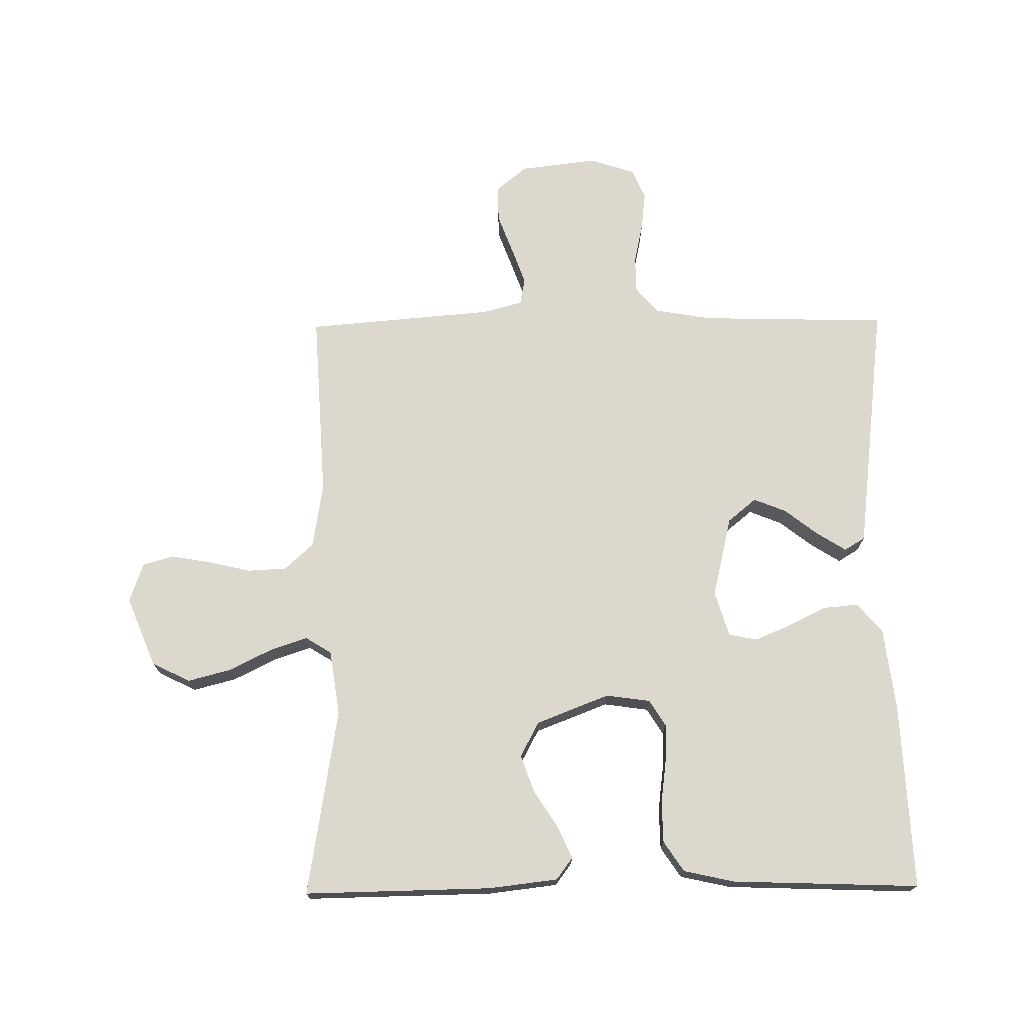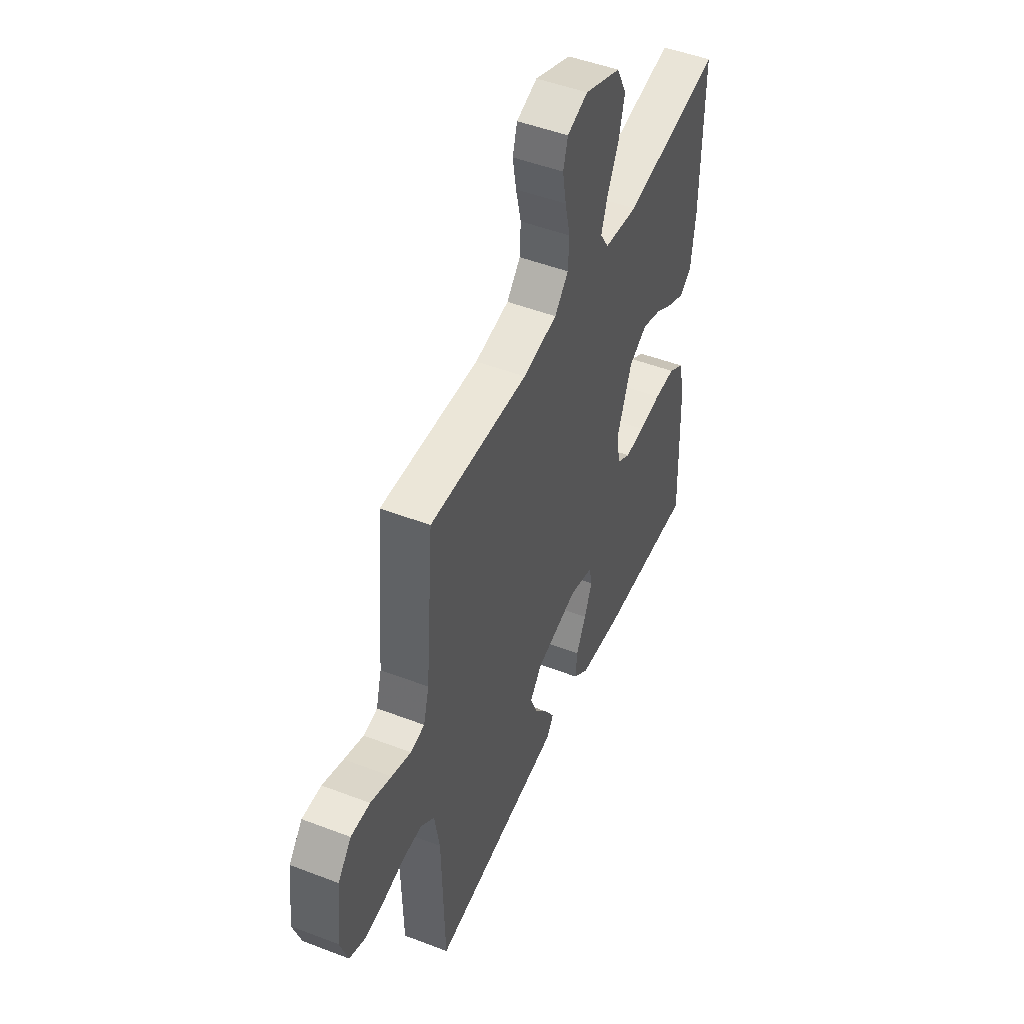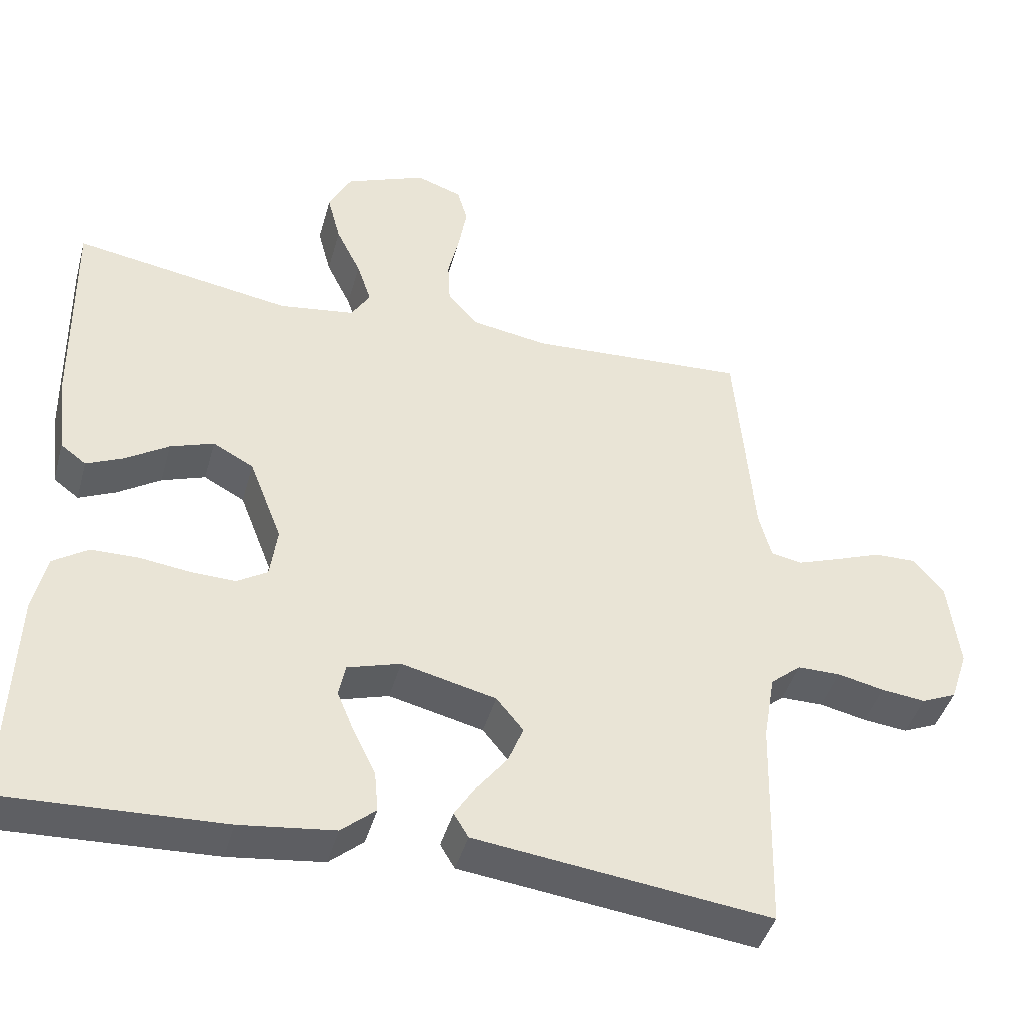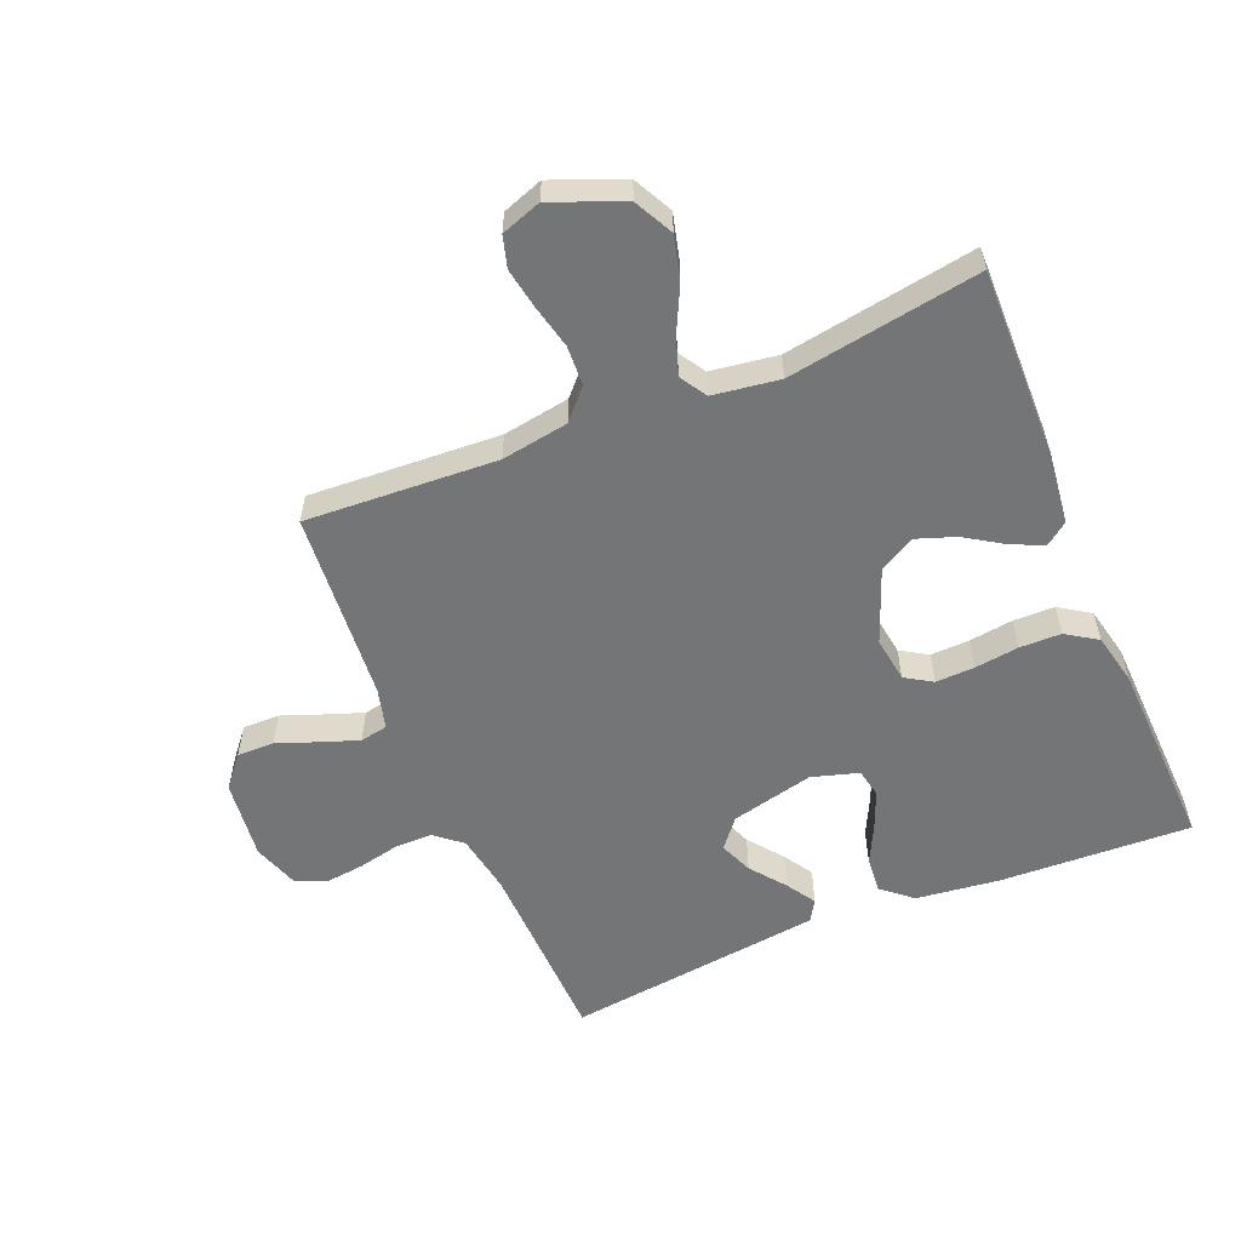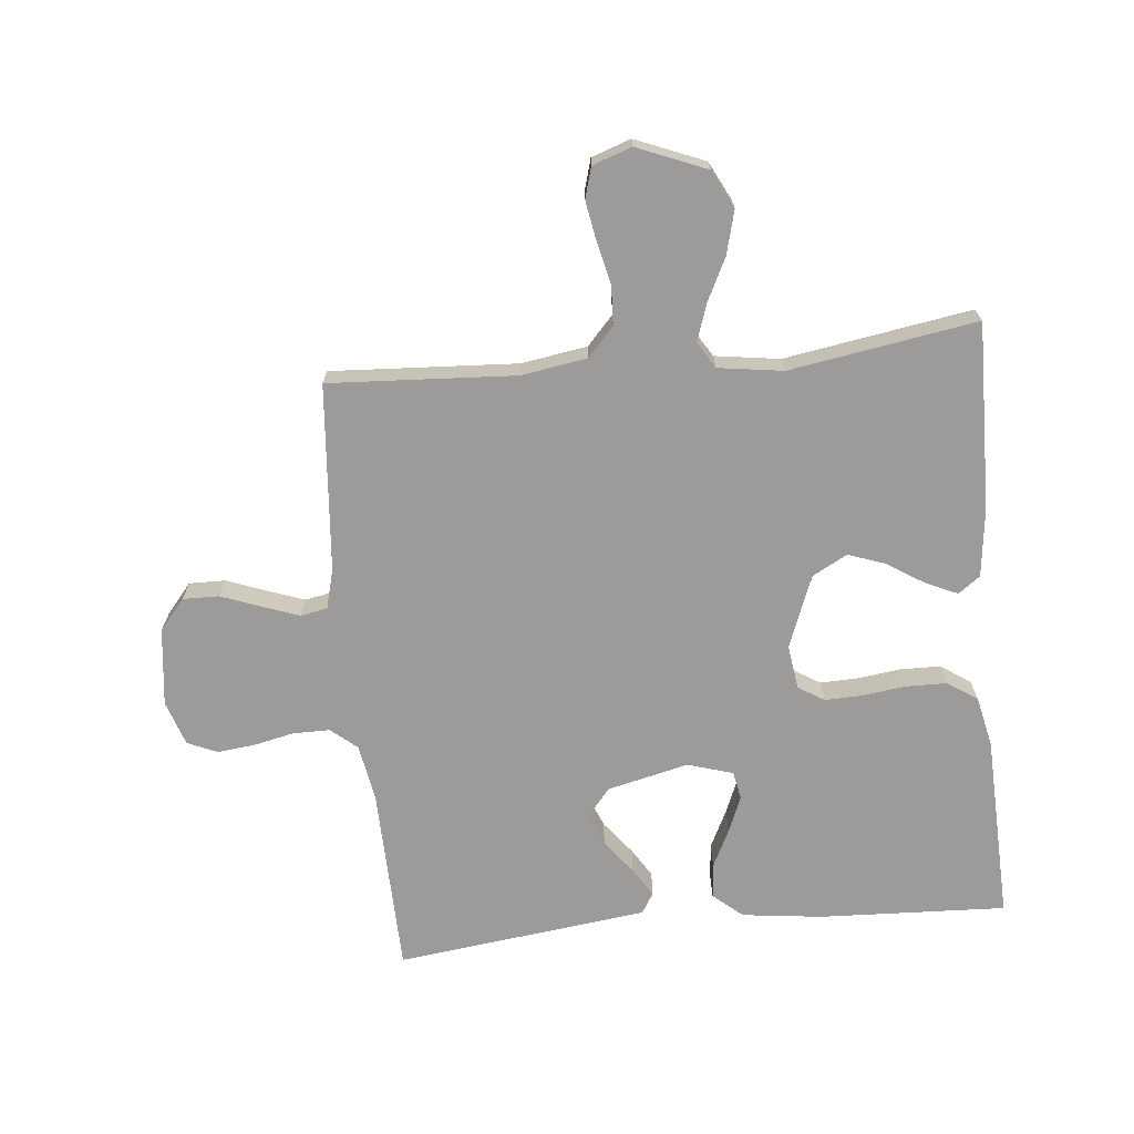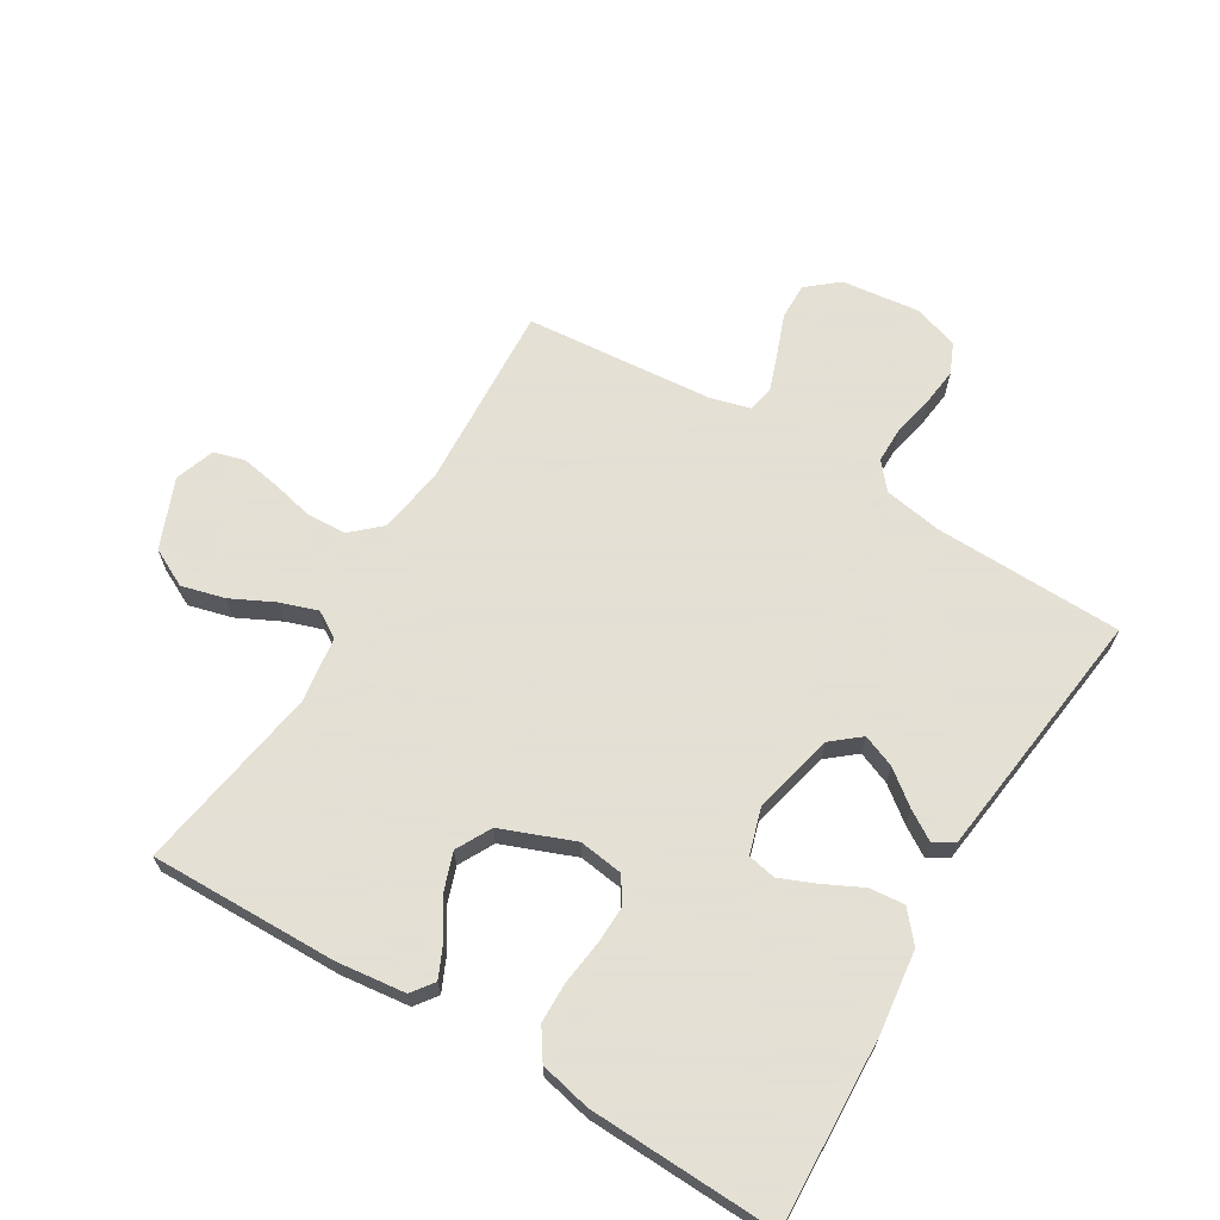
<metadata>
{"format":"obj","ext":"obj","renderer":"f3d","projection":"perspective","resolution":1024,"background":"white","views":[{"elev":72.5,"azim":89.3,"up":"+Y"},{"elev":48.6,"azim":-66.8,"up":"+Z"},{"elev":-43.0,"azim":164.7,"up":"+Z"},{"elev":-56.5,"azim":22.6,"up":"+Y"},{"elev":-69.8,"azim":5.6,"up":"+Y"},{"elev":66.2,"azim":121.0,"up":"+Y"}]}
</metadata>
<code>
v -0.5 0.07 -0.5
v -0.508 0.07 -0.2
v -0.524 0.07 -0.107
v -0.566 0.07 -0.072
v -0.625 0.07 -0.072
v -0.689 0.07 -0.086
v -0.75 0.07 -0.093
v -0.798 0.07 -0.072
v -0.822 0.07 0
v -0.807 0.07 0.125
v -0.766 0.07 0.174
v -0.708 0.07 0.173
v -0.644 0.07 0.149
v -0.585 0.07 0.128
v -0.542 0.07 0.136
v -0.525 0.07 0.2
v -0.5 0.07 0.5
v -0.2 0.07 0.483
v -0.095 0.07 0.5
v -0.053 0.07 0.546
v -0.05 0.07 0.608
v -0.066 0.07 0.677
v -0.077 0.07 0.74
v -0.063 0.07 0.789
v 0 0.07 0.811
v 0.111 0.07 0.766
v 0.142 0.07 0.705
v 0.124 0.07 0.636
v 0.09 0.07 0.567
v 0.07 0.07 0.508
v 0.096 0.07 0.466
v 0.2 0.07 0.451
v 0.5 0.07 0.5
v 0.495 0.07 0.2
v 0.482 0.07 0.09
v 0.447 0.07 0.064
v 0.396 0.07 0.087
v 0.337 0.07 0.125
v 0.277 0.07 0.146
v 0.221 0.07 0.116
v 0.176 0.07 0
v 0.186 0.07 -0.071
v 0.228 0.07 -0.097
v 0.289 0.07 -0.095
v 0.358 0.07 -0.086
v 0.423 0.07 -0.087
v 0.471 0.07 -0.119
v 0.489 0.07 -0.2
v 0.5 0.07 -0.5
v 0.2 0.07 -0.487
v 0.07 0.07 -0.471
v 0.023 0.07 -0.431
v 0.028 0.07 -0.375
v 0.058 0.07 -0.314
v 0.082 0.07 -0.256
v 0.073 0.07 -0.211
v 0 0.07 -0.189
v -0.13 0.07 -0.22
v -0.167 0.07 -0.265
v -0.146 0.07 -0.317
v -0.104 0.07 -0.371
v -0.075 0.07 -0.417
v -0.095 0.07 -0.45
v -0.2 0.07 -0.463
v -0.5 0 -0.5
v -0.508 0 -0.2
v -0.524 0 -0.107
v -0.566 0 -0.072
v -0.625 0 -0.072
v -0.689 0 -0.086
v -0.75 0 -0.093
v -0.798 0 -0.072
v -0.822 0 0
v -0.807 0 0.125
v -0.766 0 0.174
v -0.708 0 0.173
v -0.644 0 0.149
v -0.585 0 0.128
v -0.542 0 0.136
v -0.525 0 0.2
v -0.5 0 0.5
v -0.2 0 0.483
v -0.095 0 0.5
v -0.053 0 0.546
v -0.05 0 0.608
v -0.066 0 0.677
v -0.077 0 0.74
v -0.063 0 0.789
v 0 0 0.811
v 0.111 0 0.766
v 0.142 0 0.705
v 0.124 0 0.636
v 0.09 0 0.567
v 0.07 0 0.508
v 0.096 0 0.466
v 0.2 0 0.451
v 0.5 0 0.5
v 0.495 0 0.2
v 0.482 0 0.09
v 0.447 0 0.064
v 0.396 0 0.087
v 0.337 0 0.125
v 0.277 0 0.146
v 0.221 0 0.116
v 0.176 0 0
v 0.186 0 -0.071
v 0.228 0 -0.097
v 0.289 0 -0.095
v 0.358 0 -0.086
v 0.423 0 -0.087
v 0.471 0 -0.119
v 0.489 0 -0.2
v 0.5 0 -0.5
v 0.2 0 -0.487
v 0.07 0 -0.471
v 0.023 0 -0.431
v 0.028 0 -0.375
v 0.058 0 -0.314
v 0.082 0 -0.256
v 0.073 0 -0.211
v 0 0 -0.189
v -0.13 0 -0.22
v -0.167 0 -0.265
v -0.146 0 -0.317
v -0.104 0 -0.371
v -0.075 0 -0.417
v -0.095 0 -0.45
v -0.2 0 -0.463
f 63 64 1 2
f 60 61 62 63
f 59 60 63 2
f 58 59 2 3
f 57 58 3 4
f 51 52 53 54
f 51 54 55
f 50 51 55
f 49 50 55 56
f 47 48 49 56
f 44 45 46 47
f 43 44 47 56
f 35 36 37 38
f 35 38 39
f 32 33 34 35
f 31 32 35 39
f 30 31 39 40
f 26 27 28 29
f 26 29 30
f 25 26 30
f 24 25 30
f 21 22 23 24
f 21 24 30 40
f 16 17 18
f 15 16 18 19
f 10 11 12 13
f 10 13 14
f 9 10 14
f 8 9 14 15
f 5 6 7 8
f 42 43 56 57
f 41 42 57 4
f 20 21 40 41
f 19 20 41 4
f 15 19 4 5
f 5 8 15
f 66 65 128 127
f 127 126 125 124
f 66 127 124 123
f 67 66 123 122
f 68 67 122 121
f 118 117 116 115
f 119 118 115
f 119 115 114
f 120 119 114 113
f 120 113 112 111
f 111 110 109 108
f 120 111 108 107
f 102 101 100 99
f 103 102 99
f 99 98 97 96
f 103 99 96 95
f 104 103 95 94
f 93 92 91 90
f 94 93 90
f 94 90 89
f 94 89 88
f 88 87 86 85
f 104 94 88 85
f 82 81 80
f 83 82 80 79
f 77 76 75 74
f 78 77 74
f 78 74 73
f 79 78 73 72
f 72 71 70 69
f 121 120 107 106
f 68 121 106 105
f 105 104 85 84
f 68 105 84 83
f 69 68 83 79
f 79 72 69
f 1 65 66 2
f 2 66 67 3
f 3 67 68 4
f 4 68 69 5
f 5 69 70 6
f 6 70 71 7
f 7 71 72 8
f 8 72 73 9
f 9 73 74 10
f 10 74 75 11
f 11 75 76 12
f 12 76 77 13
f 13 77 78 14
f 14 78 79 15
f 15 79 80 16
f 16 80 81 17
f 17 81 82 18
f 18 82 83 19
f 19 83 84 20
f 20 84 85 21
f 21 85 86 22
f 22 86 87 23
f 23 87 88 24
f 24 88 89 25
f 25 89 90 26
f 26 90 91 27
f 27 91 92 28
f 28 92 93 29
f 29 93 94 30
f 30 94 95 31
f 31 95 96 32
f 32 96 97 33
f 33 97 98 34
f 34 98 99 35
f 35 99 100 36
f 36 100 101 37
f 37 101 102 38
f 38 102 103 39
f 39 103 104 40
f 40 104 105 41
f 41 105 106 42
f 42 106 107 43
f 43 107 108 44
f 44 108 109 45
f 45 109 110 46
f 46 110 111 47
f 47 111 112 48
f 48 112 113 49
f 49 113 114 50
f 50 114 115 51
f 51 115 116 52
f 52 116 117 53
f 53 117 118 54
f 54 118 119 55
f 55 119 120 56
f 56 120 121 57
f 57 121 122 58
f 58 122 123 59
f 59 123 124 60
f 60 124 125 61
f 61 125 126 62
f 62 126 127 63
f 63 127 128 64
f 64 128 65 1

</code>
